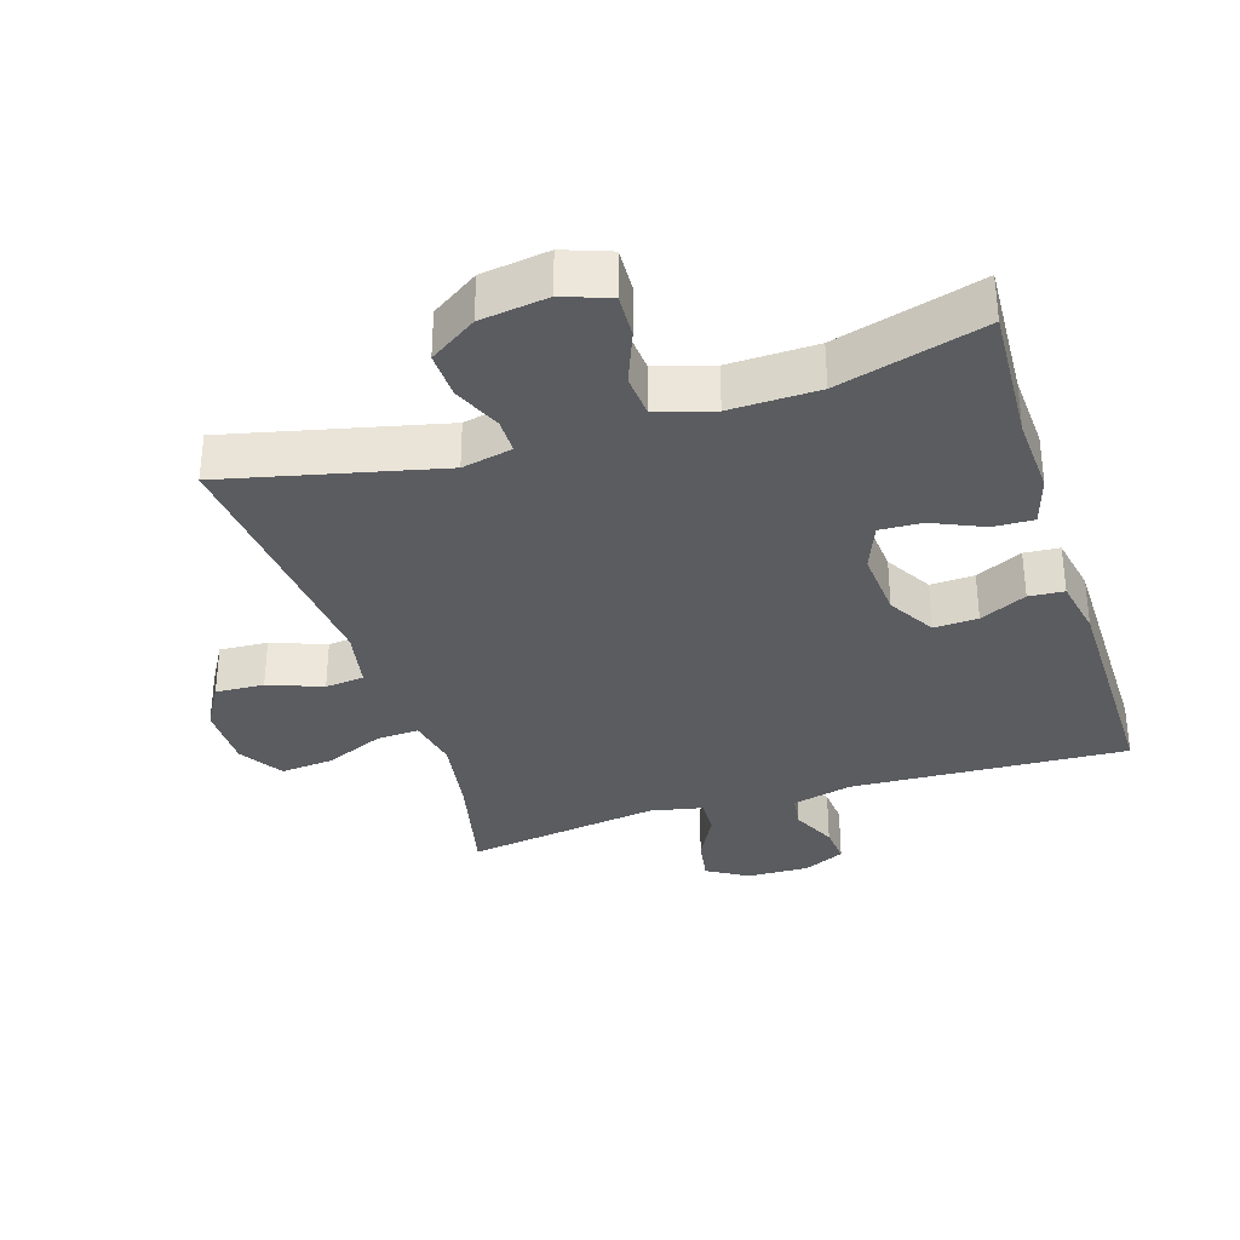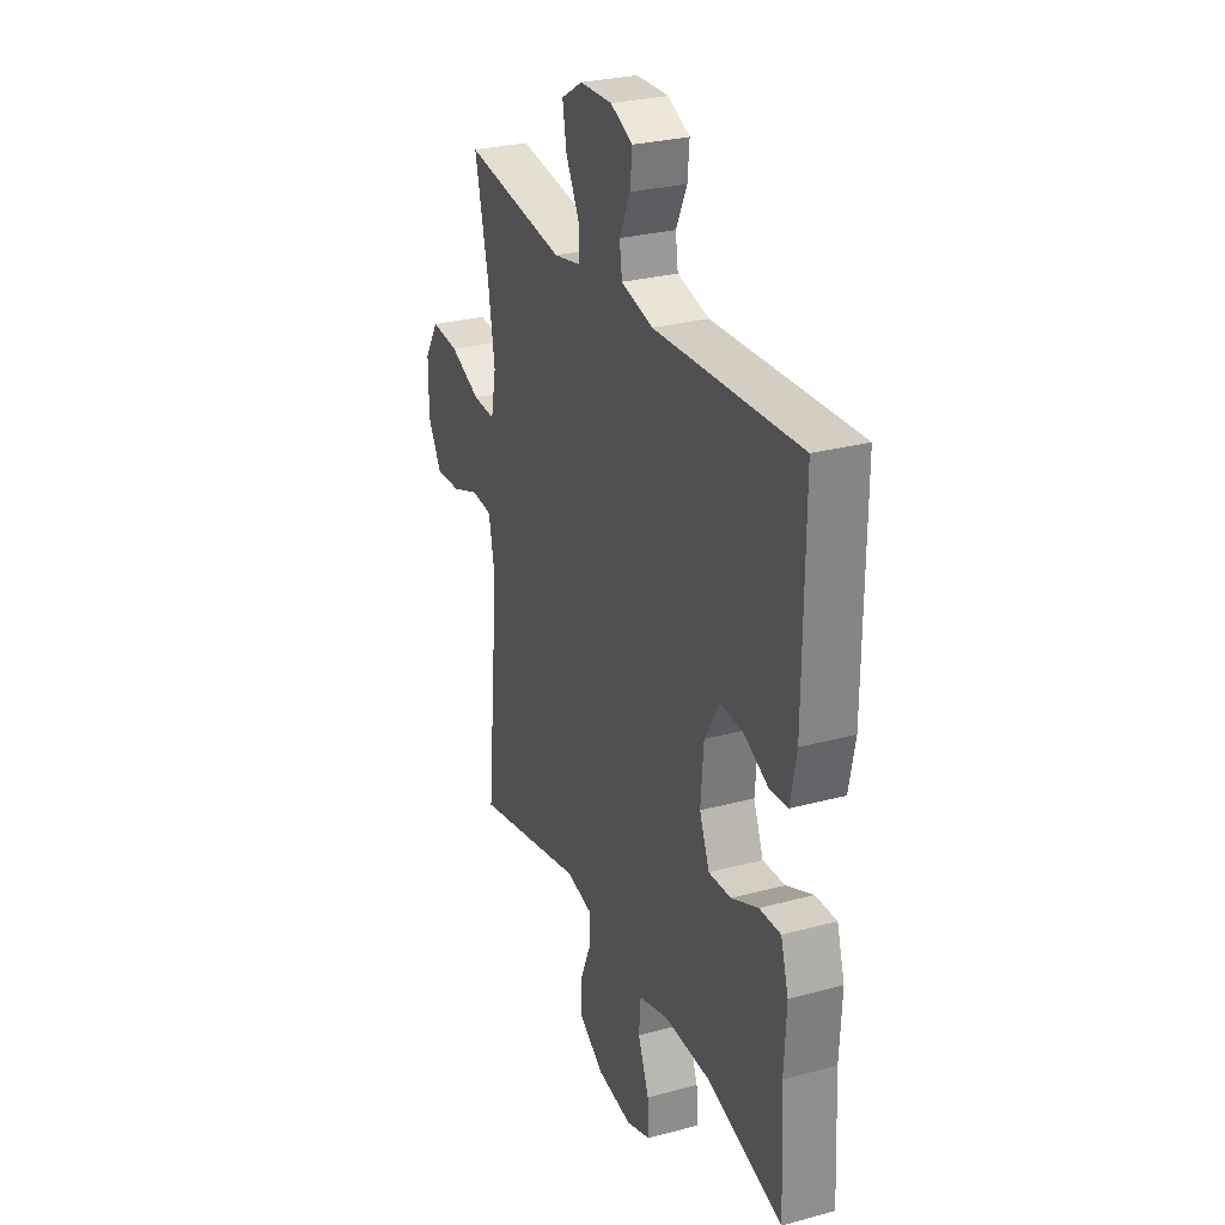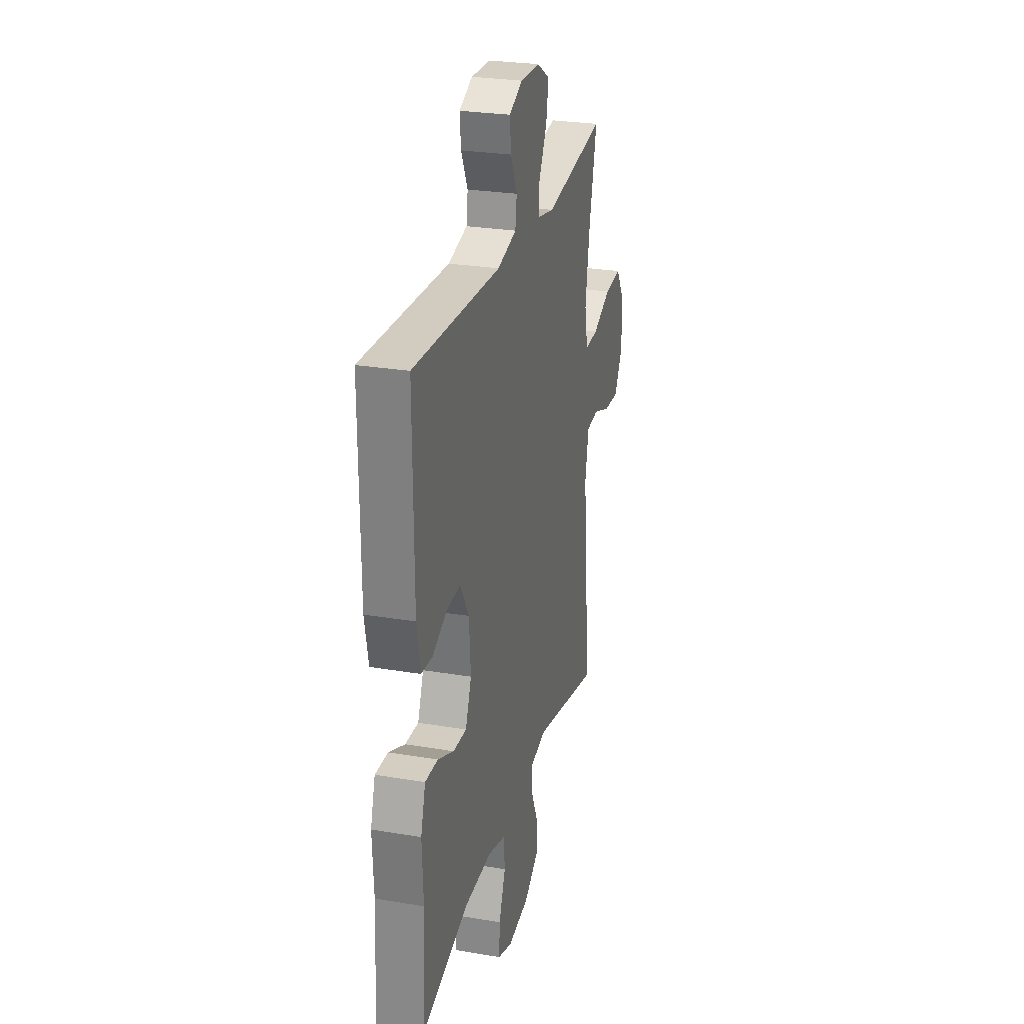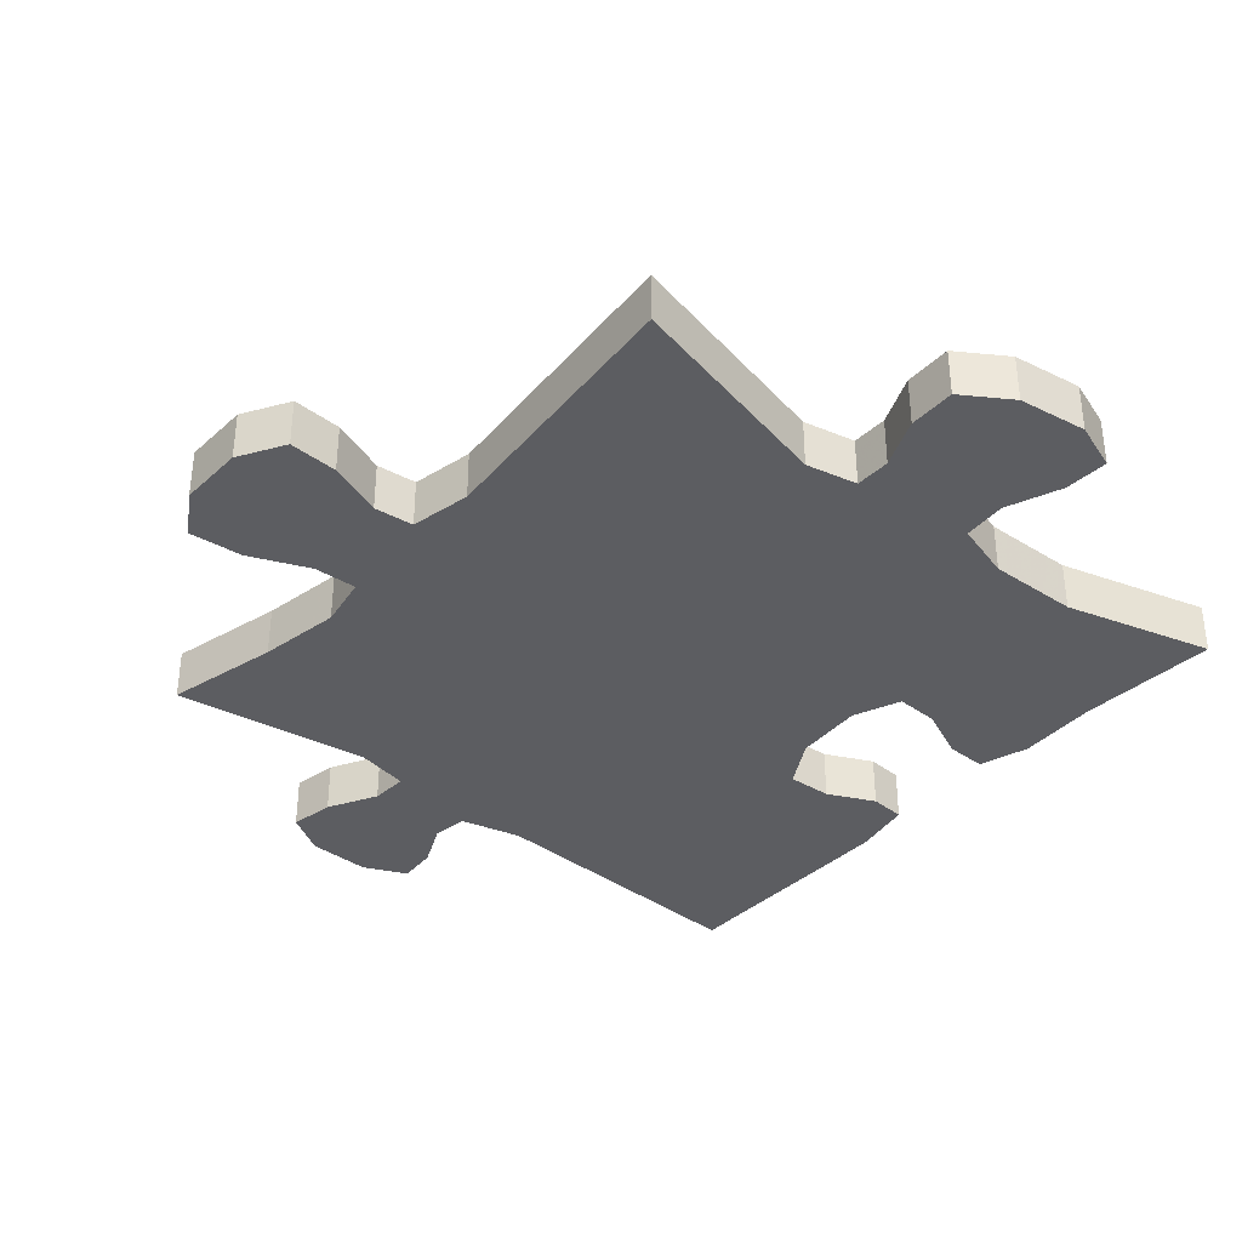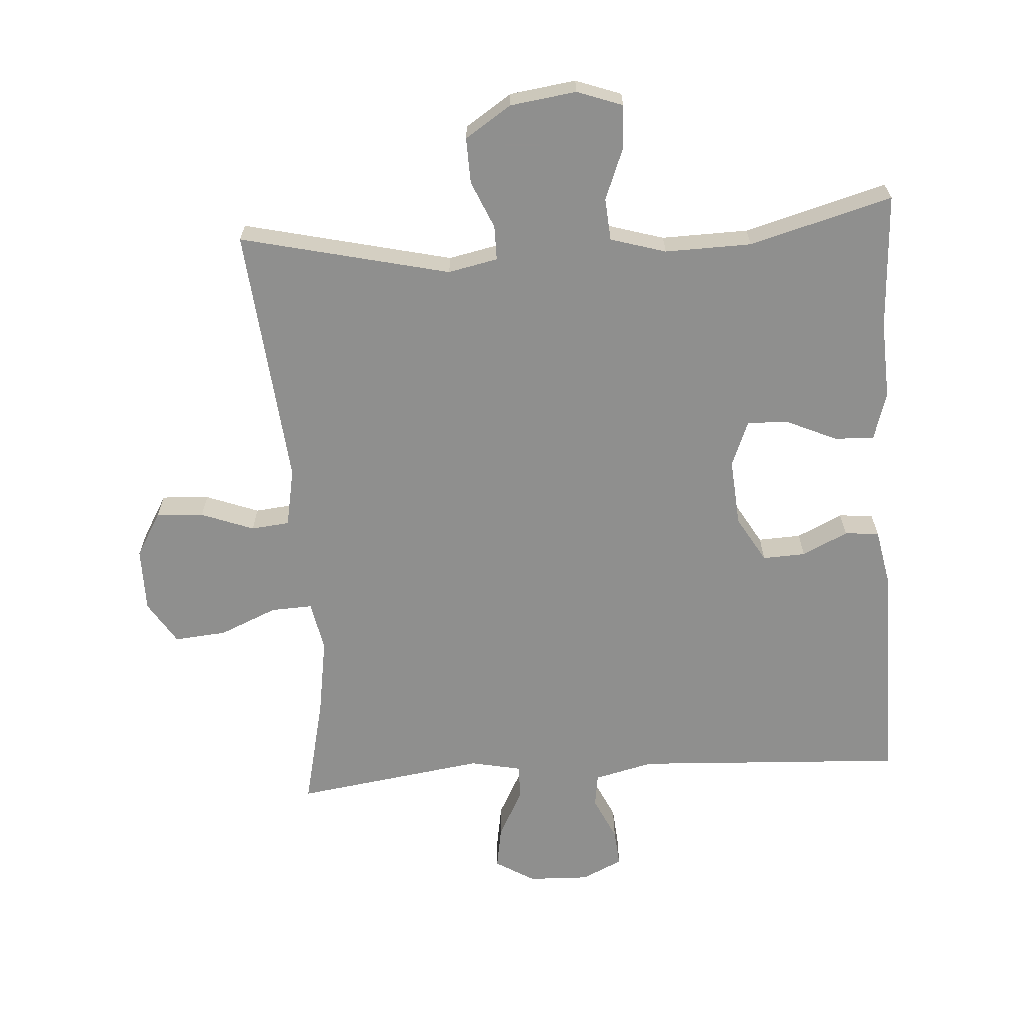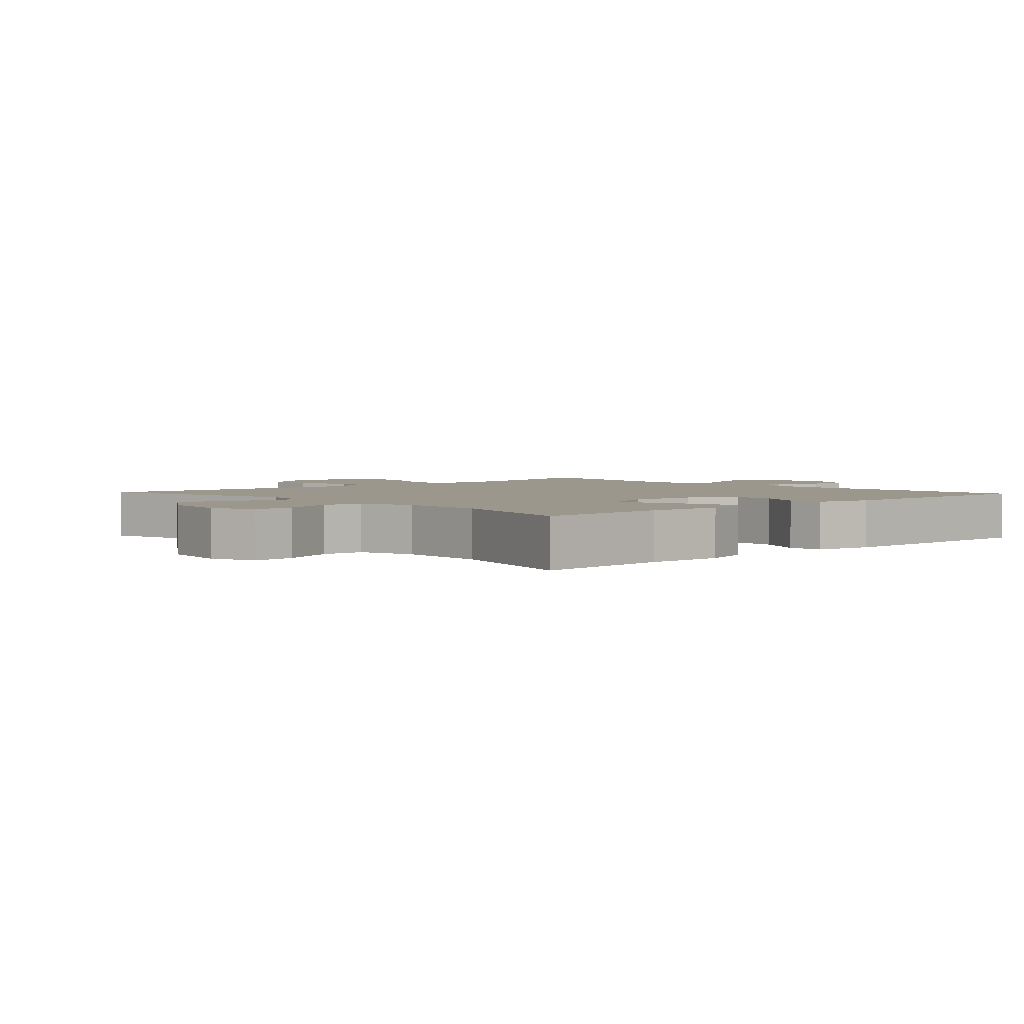
<metadata>
{"format":"obj","ext":"obj","renderer":"f3d","projection":"perspective","resolution":1024,"background":"white","views":[{"elev":-33.7,"azim":-162.4,"up":"+Y"},{"elev":28.3,"azim":-112.1,"up":"+Z"},{"elev":26.9,"azim":-75.3,"up":"+Z"},{"elev":-36.5,"azim":139.4,"up":"+Y"},{"elev":-65.3,"azim":-176.2,"up":"+Y"},{"elev":2.9,"azim":-132.9,"up":"+Y"}]}
</metadata>
<code>
v -0.5 0.07 -0.5
v -0.489 0.07 -0.294
v -0.495 0.07 -0.177
v -0.473 0.07 -0.104
v -0.413 0.07 -0.106
v -0.337 0.07 -0.14
v -0.274 0.07 -0.143
v -0.246 0.07 -0.073
v -0.254 0.07 0.029
v -0.295 0.07 0.099
v -0.36 0.07 0.096
v -0.429 0.07 0.063
v -0.481 0.07 0.067
v -0.498 0.07 0.154
v -0.5 0.07 0.5
v -0.091 0.07 0.479
v -0.001 0.07 0.501
v 0.006 0.07 0.552
v -0.025 0.07 0.618
v -0.03 0.07 0.675
v 0.032 0.07 0.704
v 0.124 0.07 0.701
v 0.184 0.07 0.665
v 0.173 0.07 0.6
v 0.135 0.07 0.528
v 0.133 0.07 0.474
v 0.211 0.07 0.458
v 0.5 0.07 0.5
v 0.462 0.07 0.334
v 0.443 0.07 0.214
v 0.458 0.07 0.138
v 0.521 0.07 0.141
v 0.608 0.07 0.178
v 0.687 0.07 0.185
v 0.728 0.07 0.12
v 0.728 0.07 0.023
v 0.689 0.07 -0.044
v 0.617 0.07 -0.04
v 0.537 0.07 -0.01
v 0.479 0.07 -0.016
v 0.462 0.07 -0.105
v 0.5 0.07 -0.5
v 0.183 0.07 -0.426
v 0.108 0.07 -0.442
v 0.108 0.07 -0.494
v 0.139 0.07 -0.566
v 0.141 0.07 -0.635
v 0.071 0.07 -0.681
v -0.029 0.07 -0.695
v -0.098 0.07 -0.67
v -0.095 0.07 -0.605
v -0.064 0.07 -0.526
v -0.069 0.07 -0.462
v -0.153 0.07 -0.437
v -0.284 0.07 -0.44
v -0.5 0 -0.5
v -0.489 0 -0.294
v -0.495 0 -0.177
v -0.473 0 -0.104
v -0.413 0 -0.106
v -0.337 0 -0.14
v -0.274 0 -0.143
v -0.246 0 -0.073
v -0.254 0 0.029
v -0.295 0 0.099
v -0.36 0 0.096
v -0.429 0 0.063
v -0.481 0 0.067
v -0.498 0 0.154
v -0.5 0 0.5
v -0.091 0 0.479
v -0.001 0 0.501
v 0.006 0 0.552
v -0.025 0 0.618
v -0.03 0 0.675
v 0.032 0 0.704
v 0.124 0 0.701
v 0.184 0 0.665
v 0.173 0 0.6
v 0.135 0 0.528
v 0.133 0 0.474
v 0.211 0 0.458
v 0.5 0 0.5
v 0.462 0 0.334
v 0.443 0 0.214
v 0.458 0 0.138
v 0.521 0 0.141
v 0.608 0 0.178
v 0.687 0 0.185
v 0.728 0 0.12
v 0.728 0 0.023
v 0.689 0 -0.044
v 0.617 0 -0.04
v 0.537 0 -0.01
v 0.479 0 -0.016
v 0.462 0 -0.105
v 0.5 0 -0.5
v 0.183 0 -0.426
v 0.108 0 -0.442
v 0.108 0 -0.494
v 0.139 0 -0.566
v 0.141 0 -0.635
v 0.071 0 -0.681
v -0.029 0 -0.695
v -0.098 0 -0.67
v -0.095 0 -0.605
v -0.064 0 -0.526
v -0.069 0 -0.462
v -0.153 0 -0.437
v -0.284 0 -0.44
f 49 50 51 52
f 49 52 53
f 48 49 53
f 45 46 47 48
f 44 45 48 53
f 43 44 53 54
f 41 42 43
f 40 41 43 54
f 36 37 38 39
f 36 39 40
f 35 36 40
f 32 33 34 35
f 31 32 35 40
f 30 31 40 54
f 27 28 29
f 26 27 29 30
f 22 23 24 25
f 22 25 26
f 21 22 26
f 18 19 20 21
f 17 18 21 26
f 16 17 26 30
f 11 12 13 14
f 10 11 14 15
f 9 10 15 16
f 3 4 5 6
f 2 3 6 7
f 55 1 2 7
f 54 55 7 8
f 16 30 54
f 8 9 16 54
f 107 106 105 104
f 108 107 104
f 108 104 103
f 103 102 101 100
f 108 103 100 99
f 109 108 99 98
f 98 97 96
f 109 98 96 95
f 94 93 92 91
f 95 94 91
f 95 91 90
f 90 89 88 87
f 95 90 87 86
f 109 95 86 85
f 84 83 82
f 85 84 82 81
f 80 79 78 77
f 81 80 77
f 81 77 76
f 76 75 74 73
f 81 76 73 72
f 85 81 72 71
f 69 68 67 66
f 70 69 66 65
f 71 70 65 64
f 61 60 59 58
f 62 61 58 57
f 62 57 56 110
f 63 62 110 109
f 109 85 71
f 109 71 64 63
f 1 56 57 2
f 2 57 58 3
f 3 58 59 4
f 4 59 60 5
f 5 60 61 6
f 6 61 62 7
f 7 62 63 8
f 8 63 64 9
f 9 64 65 10
f 10 65 66 11
f 11 66 67 12
f 12 67 68 13
f 13 68 69 14
f 14 69 70 15
f 15 70 71 16
f 16 71 72 17
f 17 72 73 18
f 18 73 74 19
f 19 74 75 20
f 20 75 76 21
f 21 76 77 22
f 22 77 78 23
f 23 78 79 24
f 24 79 80 25
f 25 80 81 26
f 26 81 82 27
f 27 82 83 28
f 28 83 84 29
f 29 84 85 30
f 30 85 86 31
f 31 86 87 32
f 32 87 88 33
f 33 88 89 34
f 34 89 90 35
f 35 90 91 36
f 36 91 92 37
f 37 92 93 38
f 38 93 94 39
f 39 94 95 40
f 40 95 96 41
f 41 96 97 42
f 42 97 98 43
f 43 98 99 44
f 44 99 100 45
f 45 100 101 46
f 46 101 102 47
f 47 102 103 48
f 48 103 104 49
f 49 104 105 50
f 50 105 106 51
f 51 106 107 52
f 52 107 108 53
f 53 108 109 54
f 54 109 110 55
f 55 110 56 1

</code>
